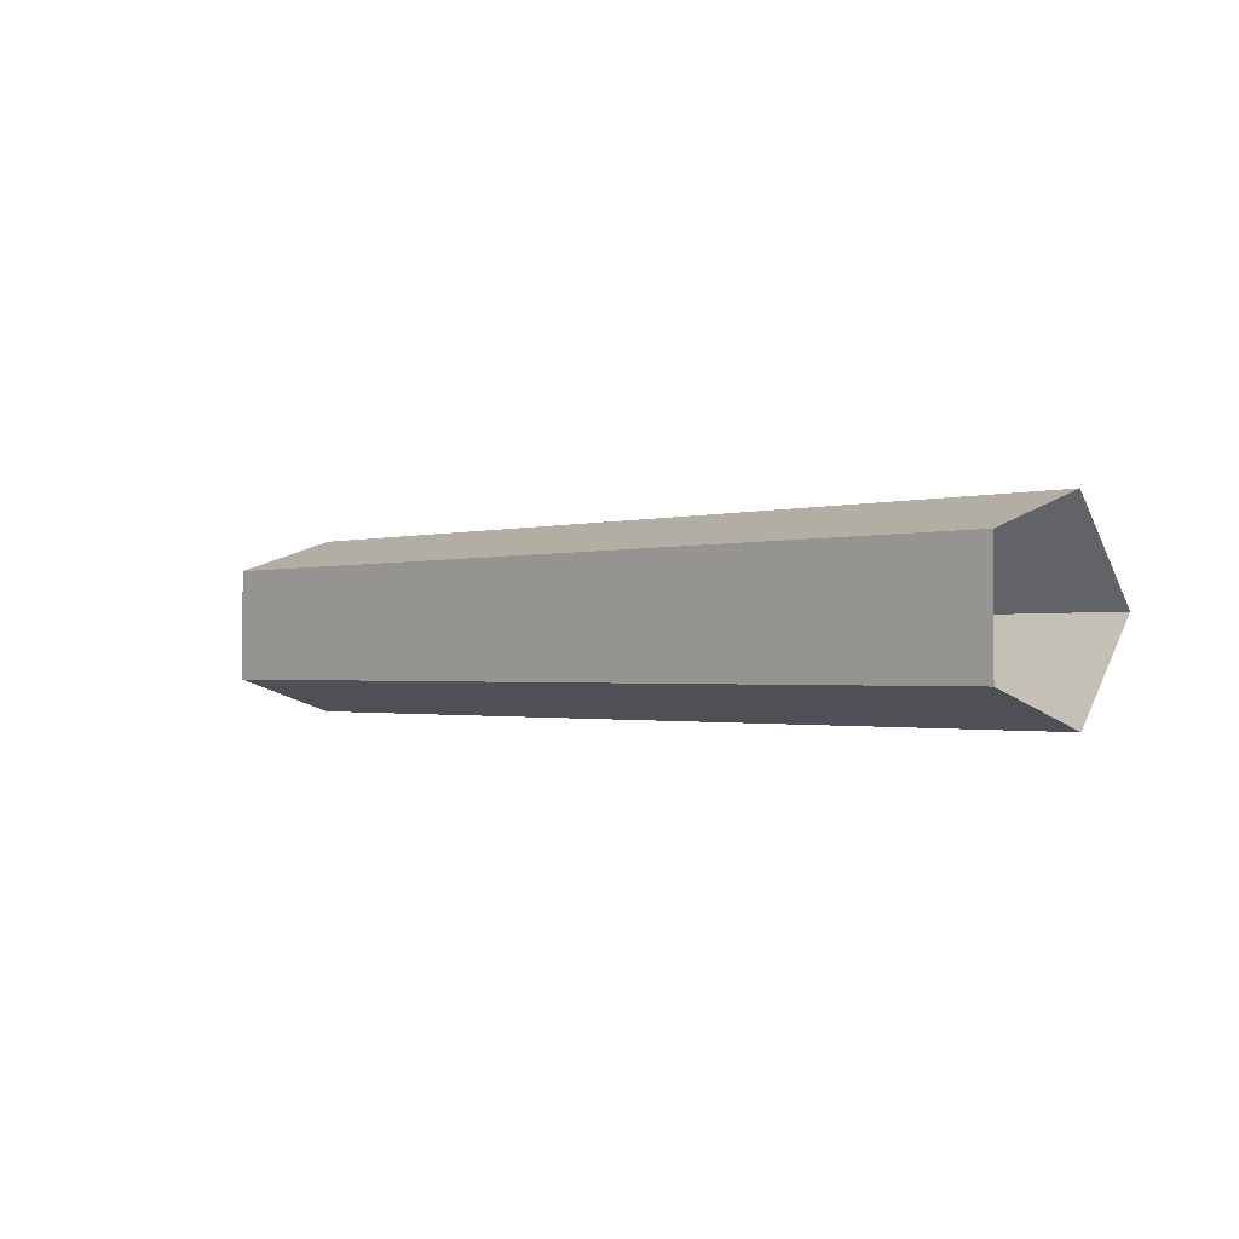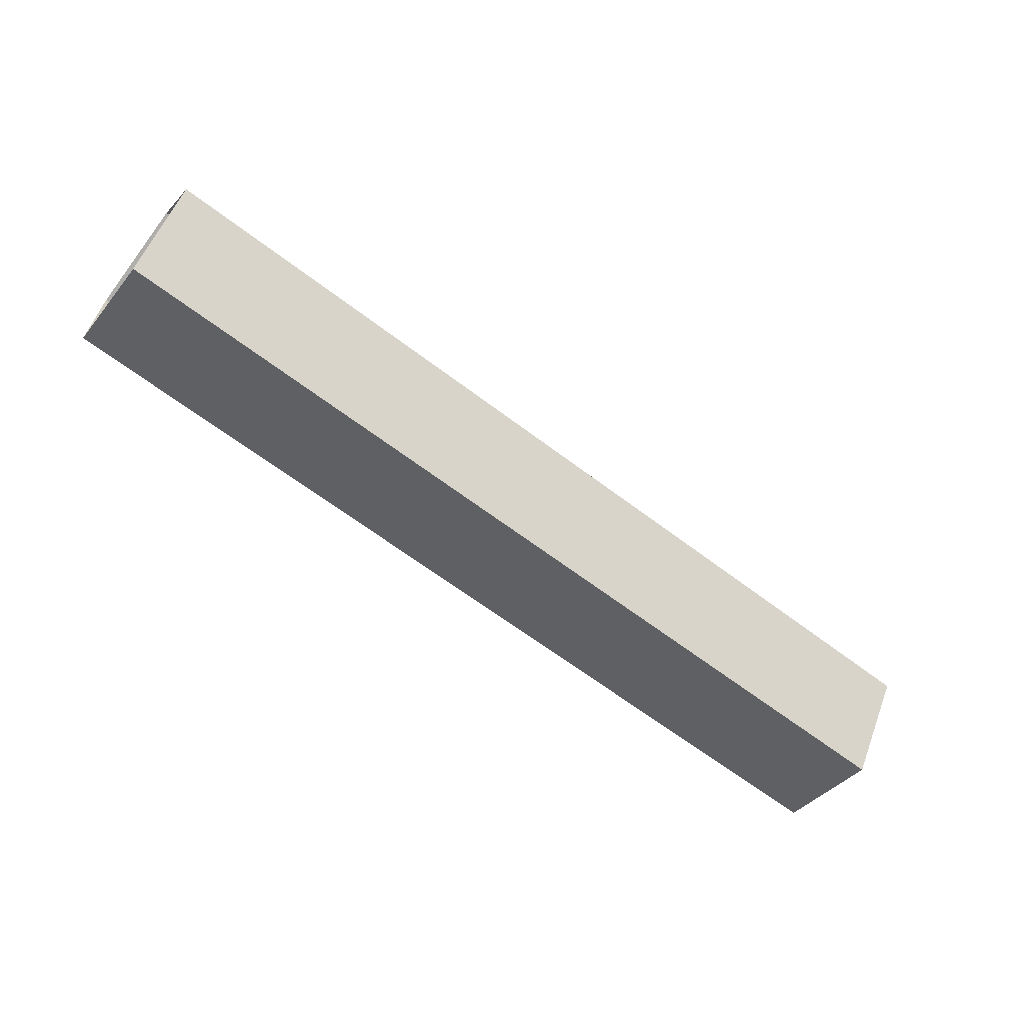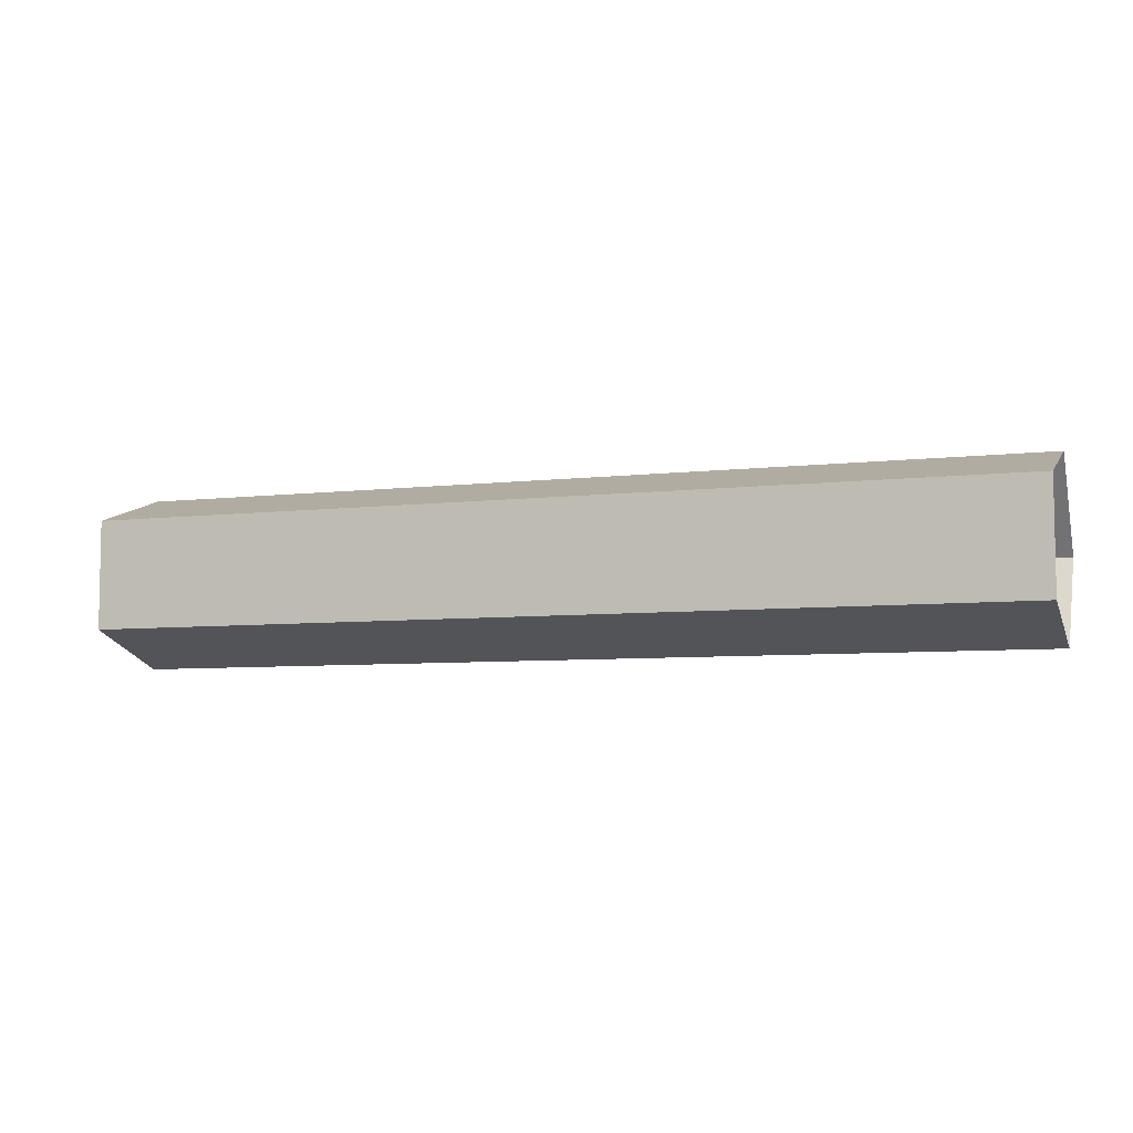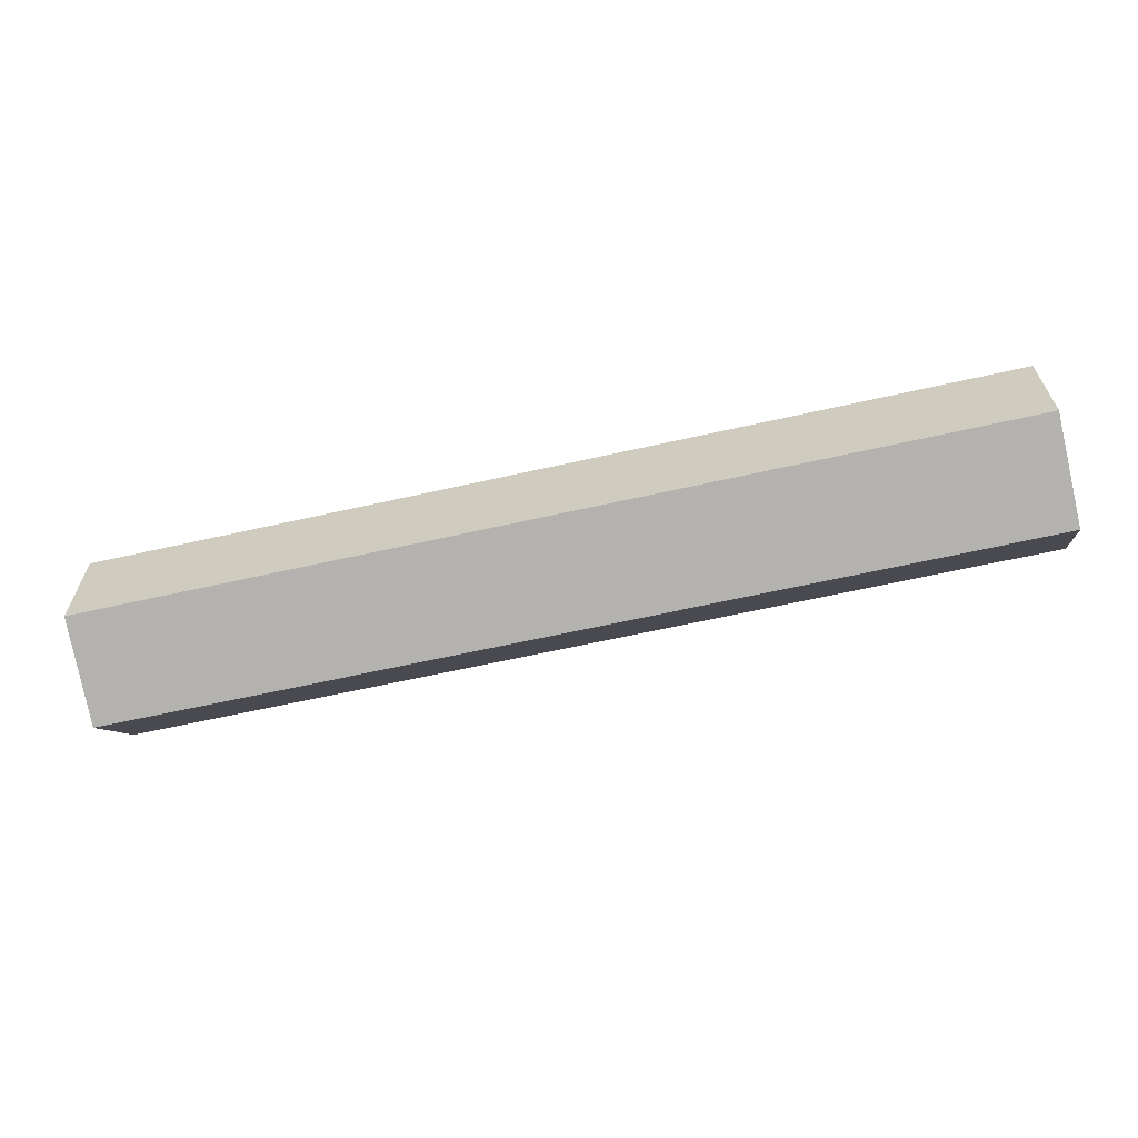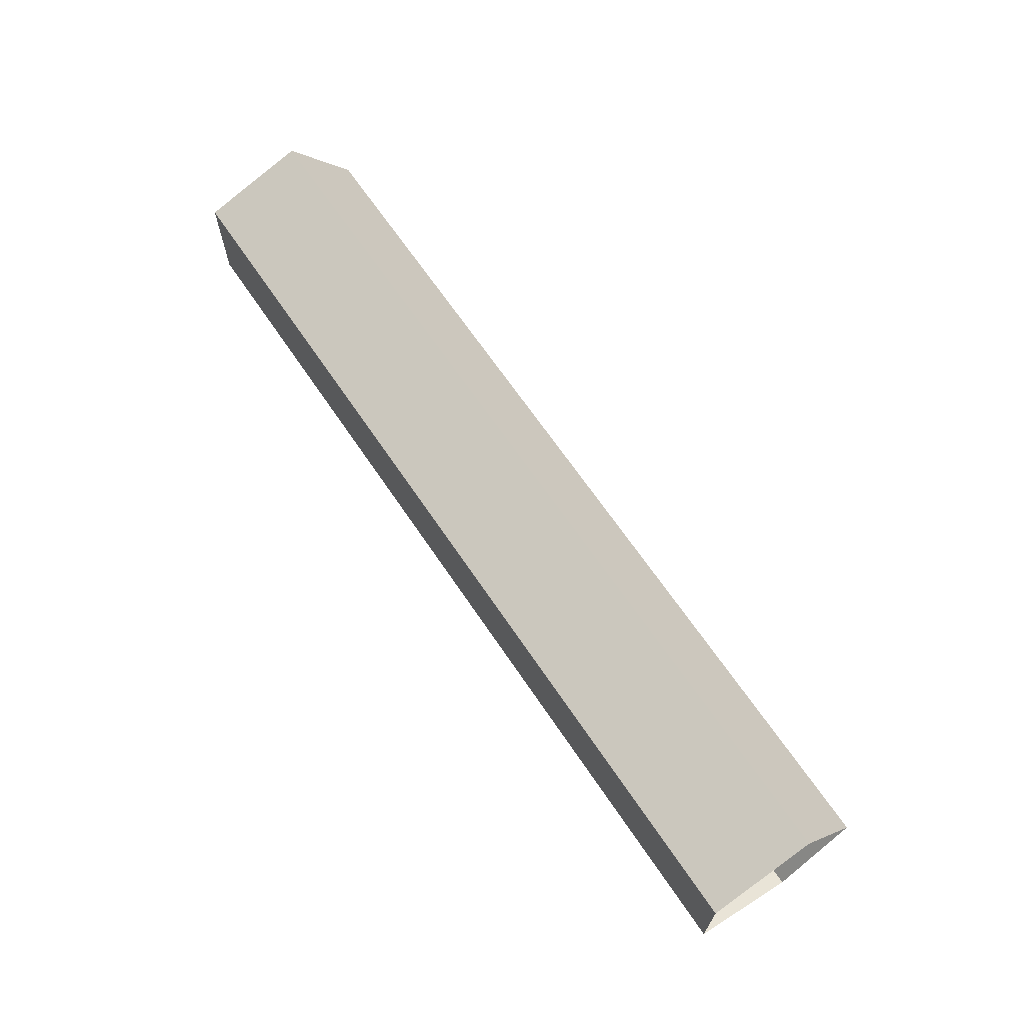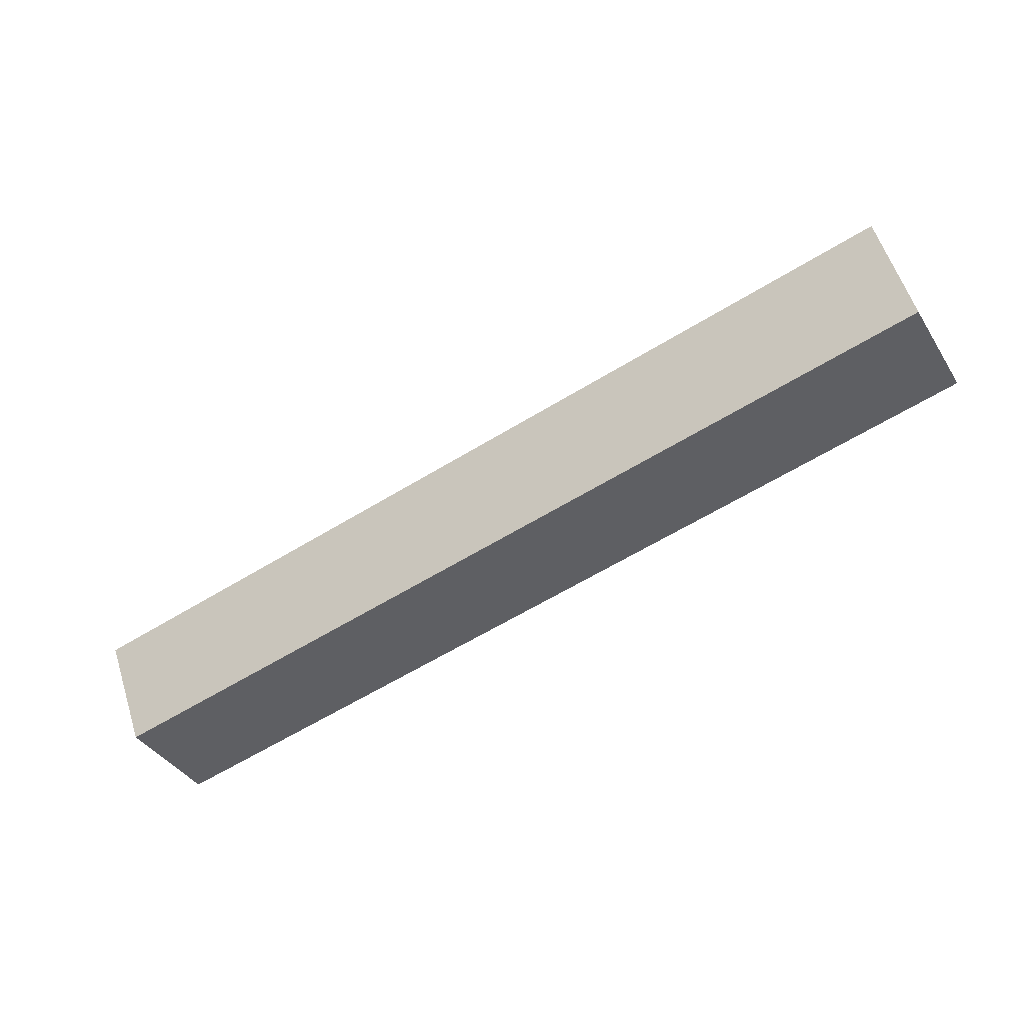
<metadata>
{"format":"obj","ext":"obj","renderer":"f3d","projection":"perspective","resolution":1024,"background":"white","views":[{"elev":-1.2,"azim":46.6,"up":"+Z"},{"elev":-63.3,"azim":142.3,"up":"+Z"},{"elev":-6.4,"azim":19.7,"up":"+Z"},{"elev":-63.0,"azim":12.9,"up":"+Z"},{"elev":66.6,"azim":56.0,"up":"+Z"},{"elev":-61.9,"azim":-148.2,"up":"+Z"}]}
</metadata>
<code>
v 0 1 0
v 0 0.309 -0.9511
v 0 -0.809 -0.5878
v 0 -0.809 0.5878
v 0 0.309 0.9511
v 1.111 1 0
v 1.111 0.309 -0.9511
v 1.111 -0.809 -0.5878
v 1.111 -0.809 0.5878
v 1.111 0.309 0.9511
v 2.222 1 0
v 2.222 0.309 -0.9511
v 2.222 -0.809 -0.5878
v 2.222 -0.809 0.5878
v 2.222 0.309 0.9511
v 3.333 1 0
v 3.333 0.309 -0.9511
v 3.333 -0.809 -0.5878
v 3.333 -0.809 0.5878
v 3.333 0.309 0.9511
v 4.444 1 0
v 4.444 0.309 -0.9511
v 4.444 -0.809 -0.5878
v 4.444 -0.809 0.5878
v 4.444 0.309 0.9511
v 5.556 1 0
v 5.556 0.309 -0.9511
v 5.556 -0.809 -0.5878
v 5.556 -0.809 0.5878
v 5.556 0.309 0.9511
v 6.667 1 0
v 6.667 0.309 -0.9511
v 6.667 -0.809 -0.5878
v 6.667 -0.809 0.5878
v 6.667 0.309 0.9511
v 7.778 1 0
v 7.778 0.309 -0.9511
v 7.778 -0.809 -0.5878
v 7.778 -0.809 0.5878
v 7.778 0.309 0.9511
v 8.889 1 0
v 8.889 0.309 -0.9511
v 8.889 -0.809 -0.5878
v 8.889 -0.809 0.5878
v 8.889 0.309 0.9511
v 10 1 0
v 10 0.309 -0.9511
v 10 -0.809 -0.5878
v 10 -0.809 0.5878
v 10 0.309 0.9511
f 1 6 2
f 2 6 7
f 2 7 3
f 3 7 8
f 3 8 4
f 4 8 9
f 4 9 5
f 5 9 10
f 5 10 1
f 1 10 6
f 6 11 7
f 7 11 12
f 7 12 8
f 8 12 13
f 8 13 9
f 9 13 14
f 9 14 10
f 10 14 15
f 10 15 6
f 6 15 11
f 11 16 12
f 12 16 17
f 12 17 13
f 13 17 18
f 13 18 14
f 14 18 19
f 14 19 15
f 15 19 20
f 15 20 11
f 11 20 16
f 16 21 17
f 17 21 22
f 17 22 18
f 18 22 23
f 18 23 19
f 19 23 24
f 19 24 20
f 20 24 25
f 20 25 16
f 16 25 21
f 21 26 22
f 22 26 27
f 22 27 23
f 23 27 28
f 23 28 24
f 24 28 29
f 24 29 25
f 25 29 30
f 25 30 21
f 21 30 26
f 26 31 27
f 27 31 32
f 27 32 28
f 28 32 33
f 28 33 29
f 29 33 34
f 29 34 30
f 30 34 35
f 30 35 26
f 26 35 31
f 31 36 32
f 32 36 37
f 32 37 33
f 33 37 38
f 33 38 34
f 34 38 39
f 34 39 35
f 35 39 40
f 35 40 31
f 31 40 36
f 36 41 37
f 37 41 42
f 37 42 38
f 38 42 43
f 38 43 39
f 39 43 44
f 39 44 40
f 40 44 45
f 40 45 36
f 36 45 41
f 41 46 42
f 42 46 47
f 42 47 43
f 43 47 48
f 43 48 44
f 44 48 49
f 44 49 45
f 45 49 50
f 45 50 41
f 41 50 46

</code>
